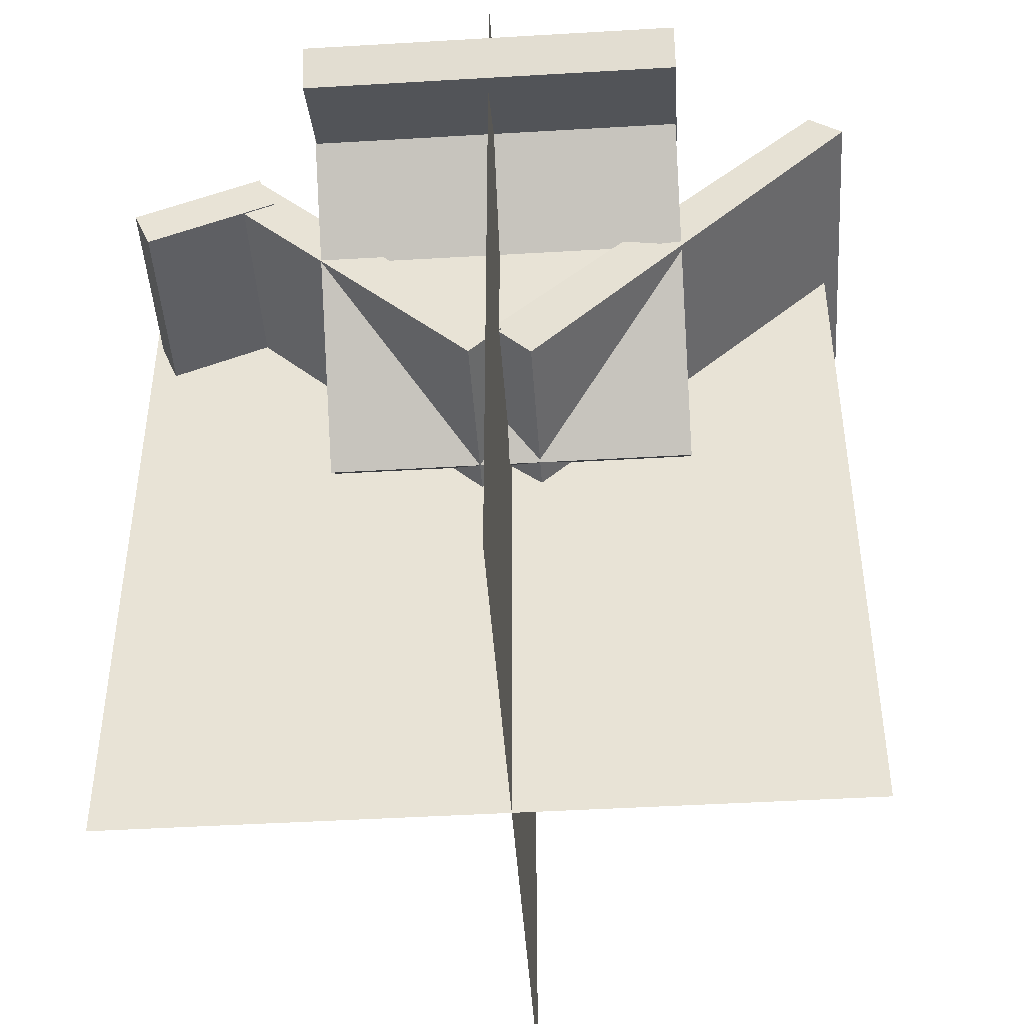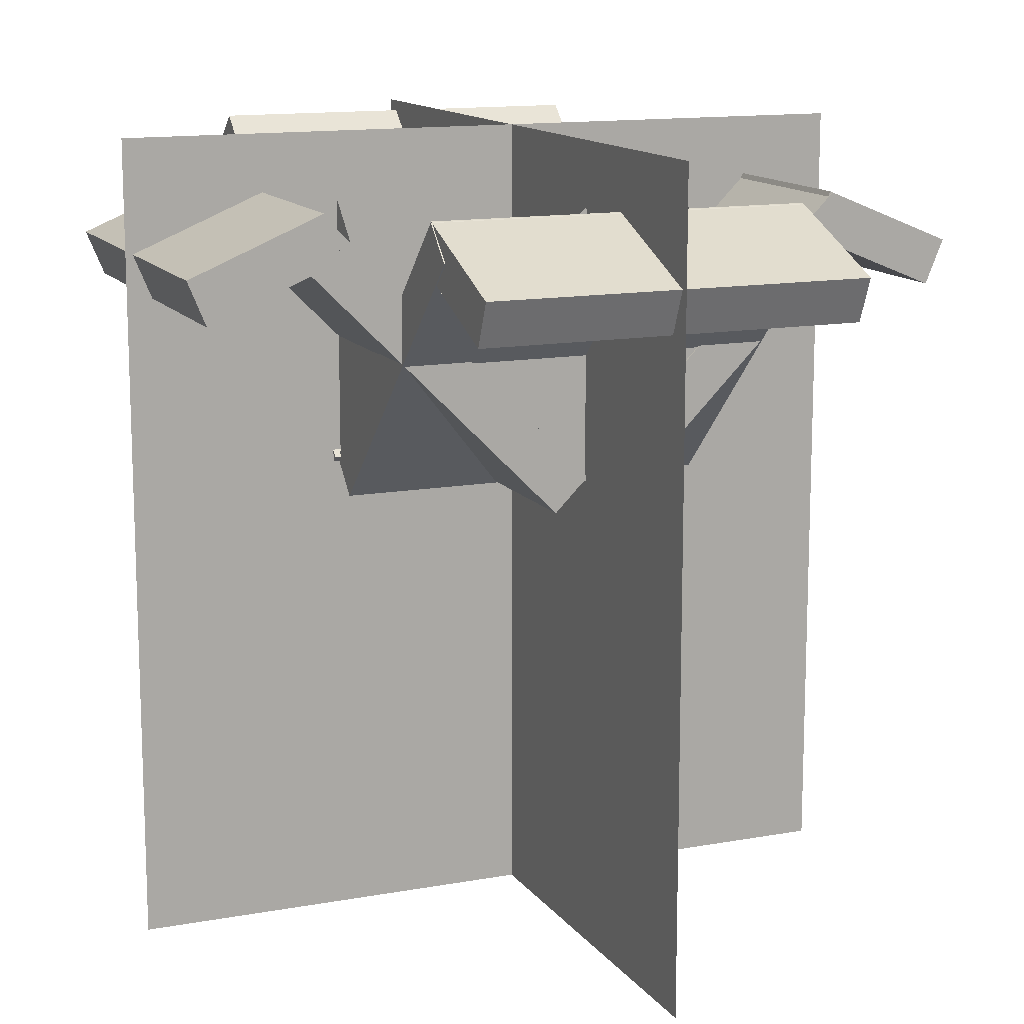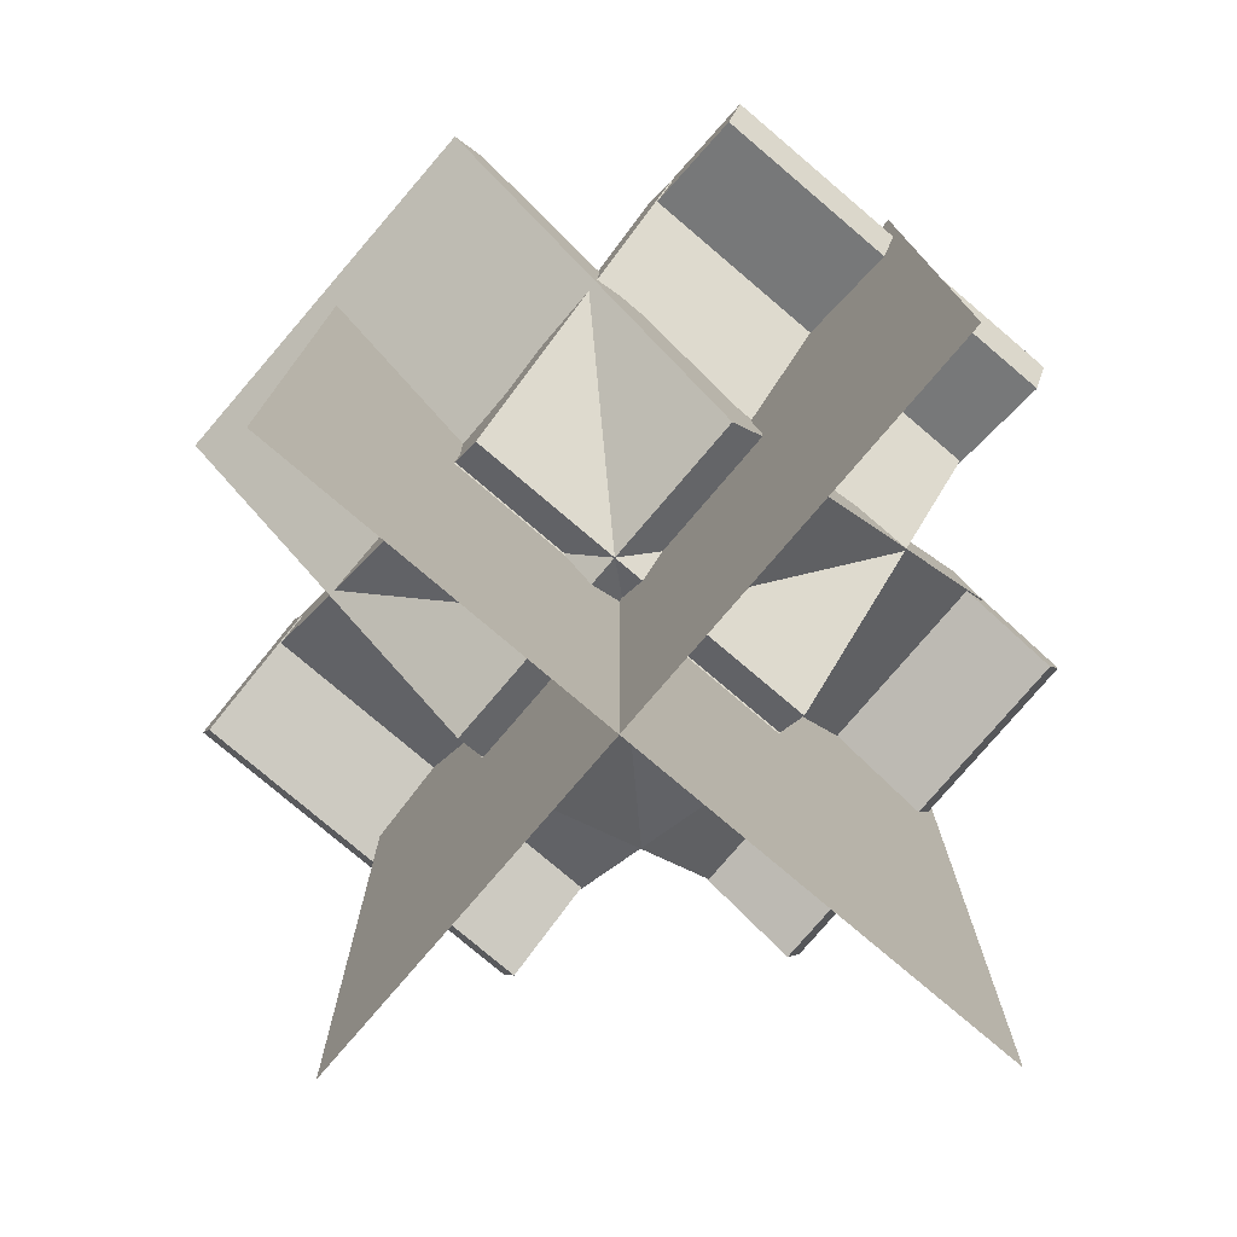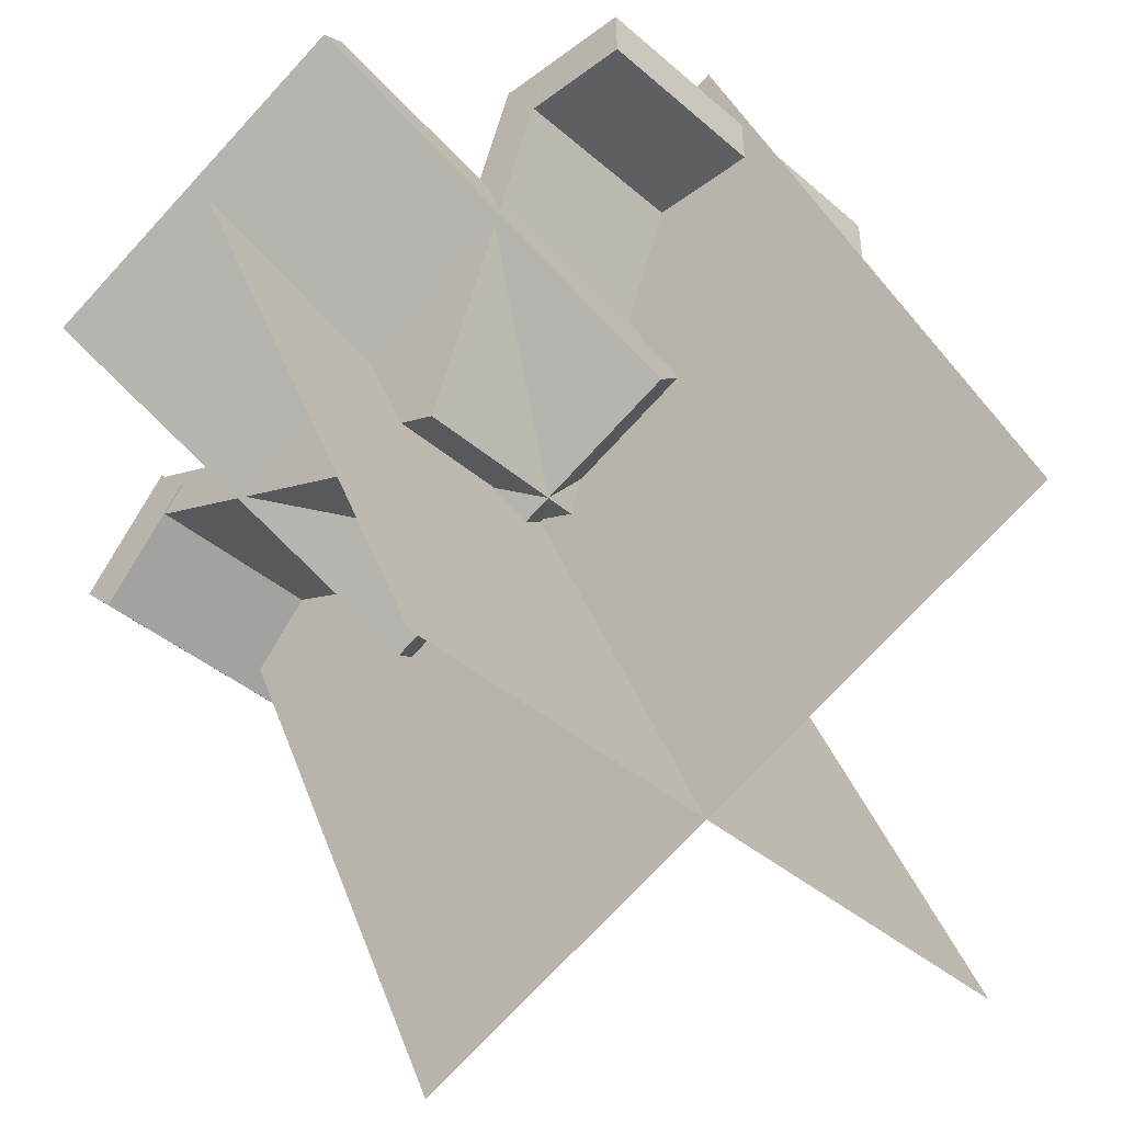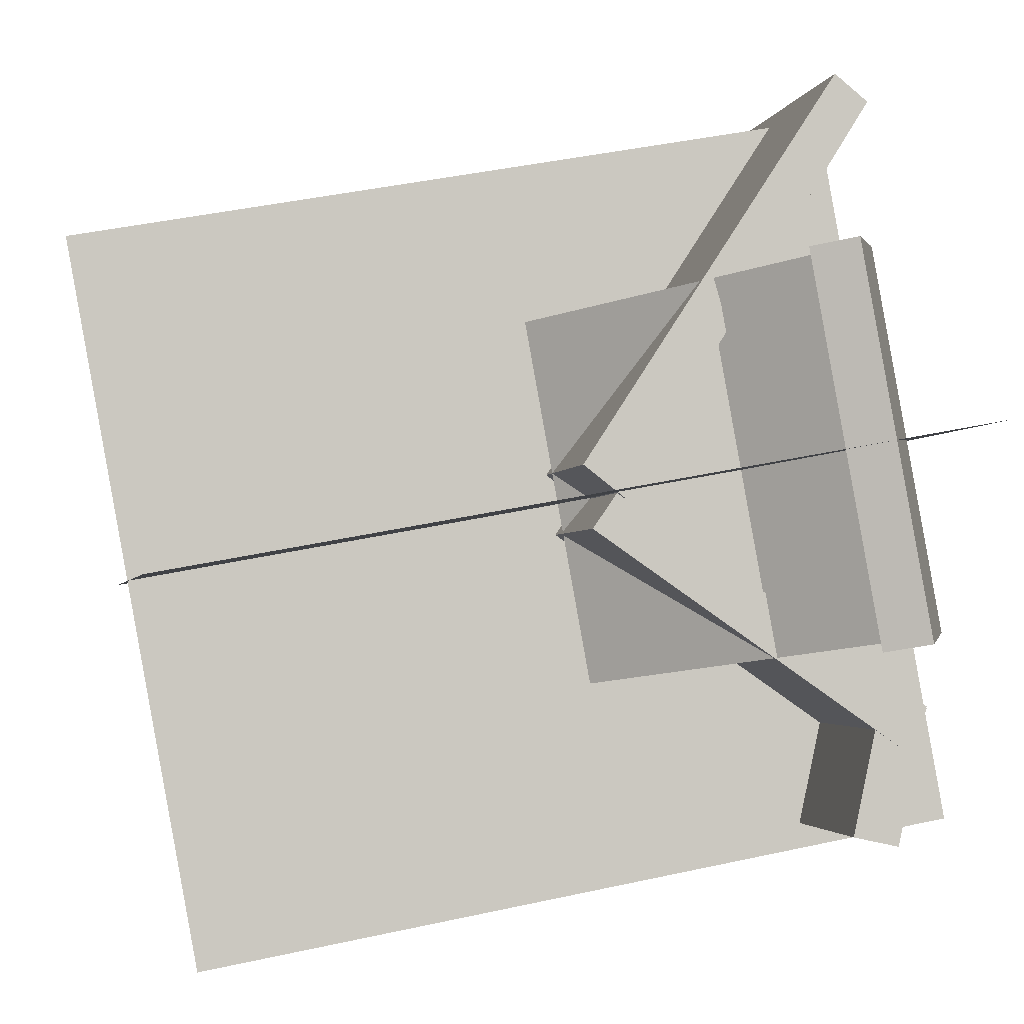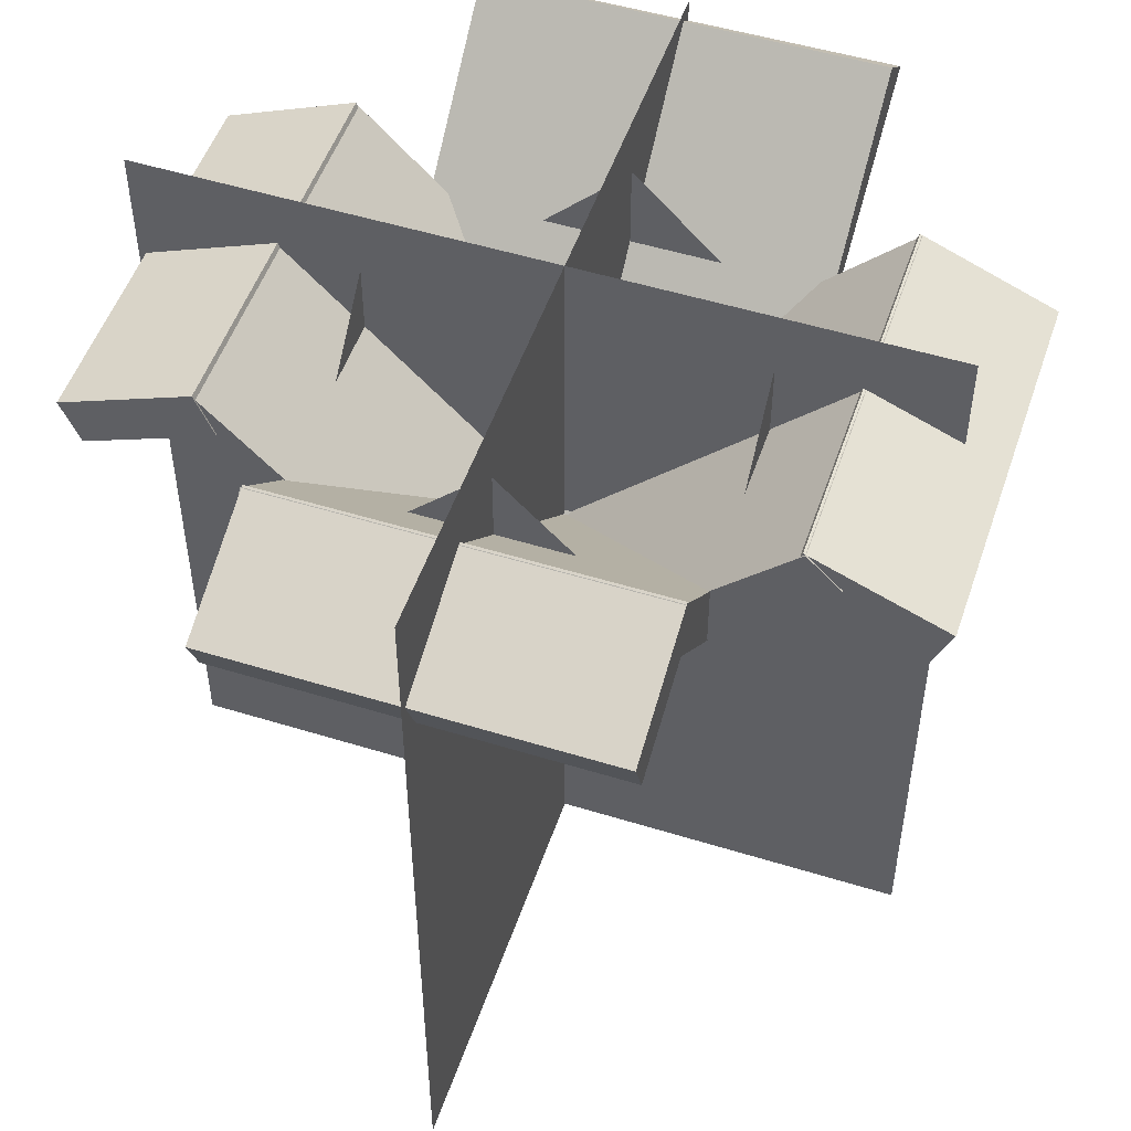
<metadata>
{"format":"obj","ext":"obj","renderer":"f3d","projection":"perspective","resolution":1024,"background":"white","views":[{"elev":-45.7,"azim":-131.1,"up":"+Y"},{"elev":13.3,"azim":112.4,"up":"+Y"},{"elev":-77.6,"azim":4.6,"up":"+Y"},{"elev":34.4,"azim":-17.5,"up":"+Z"},{"elev":43.6,"azim":75.5,"up":"+Z"},{"elev":51.4,"azim":153.6,"up":"+Y"}]}
</metadata>
<code>
o cube
v 0.4972 1 -0.03407
v 0.4972 1 -0.03407
v 0.4972 1 0.9659
v 0.4972 1 0.9659
v 0.4972 0 0.9659
v 0.4972 0 0.9659
v 1.028 1 0.4972
v 1.028 1 0.4972
v 0.02843 1 0.4972
v 0.02843 1 0.4972
v 0.02843 0 0.4972
v 0.02843 0 0.4972
v 0.3632 0.9855 0.9955
v -0.001712 0.9855 0.6305
v 0.6858 0.5694 0.6729
v 0.3271 0.5694 0.3142
v 0.3328 0.9487 1.026
v -0.03488 0.9499 0.6614
v 0.6438 0.5252 0.7035
v 0.2965 0.5252 0.3562
v 1.041 0.8495 0.3044
v 0.6872 0.8495 -0.04919
v 1.024 0.7917 0.3213
v 0.6703 0.7917 -0.03228
v 0.9182 0.9212 0.4269
v 0.5647 0.9212 0.0733
v 0.9013 0.8635 0.4438
v 0.5478 0.8635 0.09021
v 0.9527 0.8761 0.3946
v 0.5992 0.8761 0.04101
v 0.7027 0.5226 0.6446
v 0.3492 0.5226 0.291
v 0.9215 0.9203 0.4258
v 0.5679 0.9203 0.07226
v 0.6715 0.5668 0.6758
v 0.3179 0.5668 0.3223
v 0.4491 0.7404 0.1966
v 0.4491 0.7404 0.1966
v 0.3241 0.5636 0.3216
v 0.3241 0.5636 0.3216
v 0.3241 0.9171 0.3216
v 0.3241 0.9171 0.3216
v 0.1991 0.7404 0.4466
v 0.1991 0.7404 0.4466
v 0.7951 0.7385 0.5489
v 0.7951 0.7385 0.5489
v 0.6701 0.5618 0.6739
v 0.6701 0.5618 0.6739
v 0.6701 0.9153 0.6739
v 0.6701 0.9153 0.6739
v 0.5451 0.7385 0.7989
v 0.5451 0.7385 0.7989
v 0.5478 0.7385 0.1997
v 0.5478 0.7385 0.1997
v 0.6728 0.5618 0.3247
v 0.6728 0.5618 0.3247
v 0.6728 0.9153 0.3247
v 0.6728 0.9153 0.3247
v 0.7978 0.7385 0.4497
v 0.7978 0.7385 0.4497
v 0.9212 0.923 0.5697
v 0.5676 0.923 0.9233
v 0.6712 0.5694 0.3197
v 0.3176 0.5694 0.6733
v 0.9524 0.8788 0.601
v 0.5989 0.8788 0.9546
v 0.7024 0.5252 0.351
v 0.3489 0.5252 0.7046
v 0.3033 0.8495 -0.04591
v -0.05025 0.8495 0.3076
v 0.3202 0.7917 -0.029
v -0.03334 0.7917 0.3246
v 0.4258 0.9212 0.07658
v 0.07224 0.9212 0.4301
v 0.4427 0.8635 0.09349
v 0.08915 0.8635 0.447
v 0.9204 0.9243 0.5668
v 0.5669 0.9243 0.9204
v 0.9035 0.8666 0.5499
v 0.55 0.8666 0.9035
v 1.043 0.8526 0.6893
v 0.6894 0.8526 1.043
v 1.026 0.7948 0.6724
v 0.6725 0.7948 1.026
v 0.3935 0.8761 0.04208
v 0.03995 0.8761 0.3956
v 0.6435 0.5226 0.2921
v 0.2899 0.5226 0.6456
v 0.4248 0.9203 0.07333
v 0.0712 0.9203 0.4269
v 0.6748 0.5668 0.3233
v 0.3212 0.5668 0.6769
v 0.1955 0.7404 0.5457
v 0.1955 0.7404 0.5457
v 0.3205 0.5636 0.6707
v 0.3205 0.5636 0.6707
v 0.3205 0.9171 0.6707
v 0.3205 0.9171 0.6707
v 0.4455 0.7404 0.7957
v 0.4455 0.7404 0.7957
v 0.8728 1 0.1215
v 0.8728 1 0.1215
v 0.8728 -0.0625 0.1215
v 0.8728 -0.0625 0.1215
v 0.1657 1 0.8286
v 0.1657 1 0.8286
v 0.1657 -0.0625 0.8286
v 0.1657 -0.0625 0.8286
v 0.8728 1 0.8728
v 0.8728 1 0.8728
v 0.8728 -0.0625 0.8728
v 0.8728 -0.0625 0.8728
v 0.1657 1 0.1657
v 0.1657 1 0.1657
v 0.1657 -0.0625 0.1657
v 0.1657 -0.0625 0.1657
f 3 4 5 6
f 2 4 1 3
f 9 10 11 12
f 8 10 7 9
f 16 14 13 15
f 19 17 18 20
f 13 14 18 17
f 16 15 19 20
f 15 13 17 19
f 20 18 14 16
f 24 22 21 23
f 27 25 26 28
f 21 22 26 25
f 24 23 27 28
f 23 21 25 27
f 28 26 22 24
f 32 30 29 31
f 35 33 34 36
f 29 30 34 33
f 32 31 35 36
f 31 29 33 35
f 36 34 30 32
f 38 37 40 39
f 41 42 43 44
f 38 42 37 41
f 39 43 40 44
f 39 37 41 43
f 44 42 38 40
f 46 45 48 47
f 49 50 51 52
f 46 50 45 49
f 47 51 48 52
f 47 45 49 51
f 52 50 46 48
f 54 53 56 55
f 57 58 59 60
f 54 58 53 57
f 55 59 56 60
f 55 53 57 59
f 60 58 54 56
f 64 62 61 63
f 67 65 66 68
f 61 62 66 65
f 64 63 67 68
f 63 61 65 67
f 68 66 62 64
f 72 70 69 71
f 75 73 74 76
f 69 70 74 73
f 72 71 75 76
f 71 69 73 75
f 76 74 70 72
f 80 78 77 79
f 83 81 82 84
f 77 78 82 81
f 80 79 83 84
f 79 77 81 83
f 84 82 78 80
f 88 86 85 87
f 91 89 90 92
f 85 86 90 89
f 88 87 91 92
f 87 85 89 91
f 92 90 86 88
f 94 93 96 95
f 97 98 99 100
f 94 98 93 97
f 95 99 96 100
f 95 93 97 99
f 100 98 94 96
f 102 101 104 103
f 103 107 104 108
f 103 101 105 107
f 108 106 102 104
f 110 109 112 111
f 112 111 115 116
f 111 109 113 115
f 116 114 110 112

</code>
